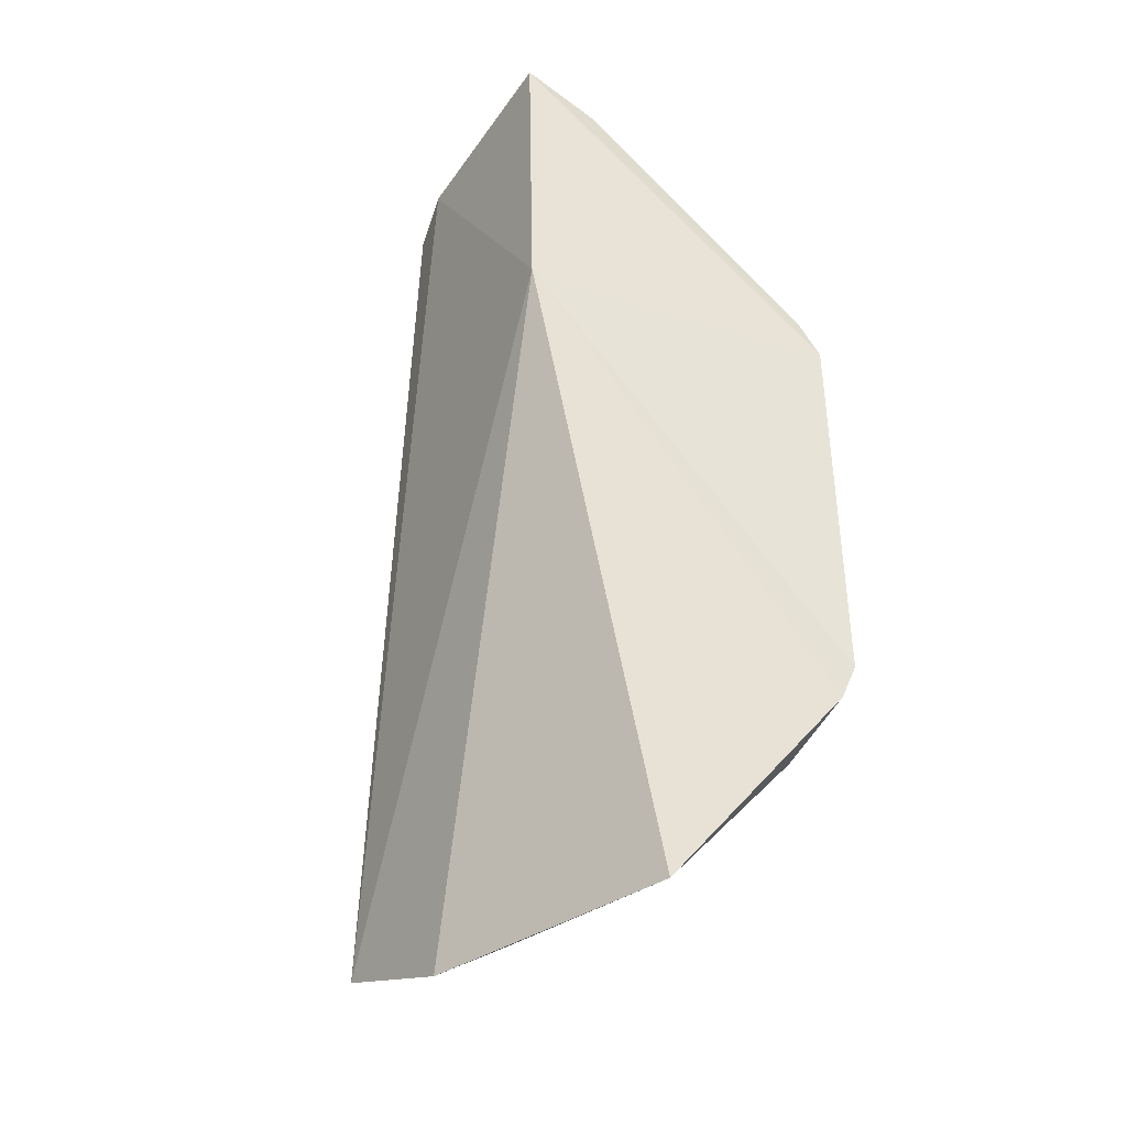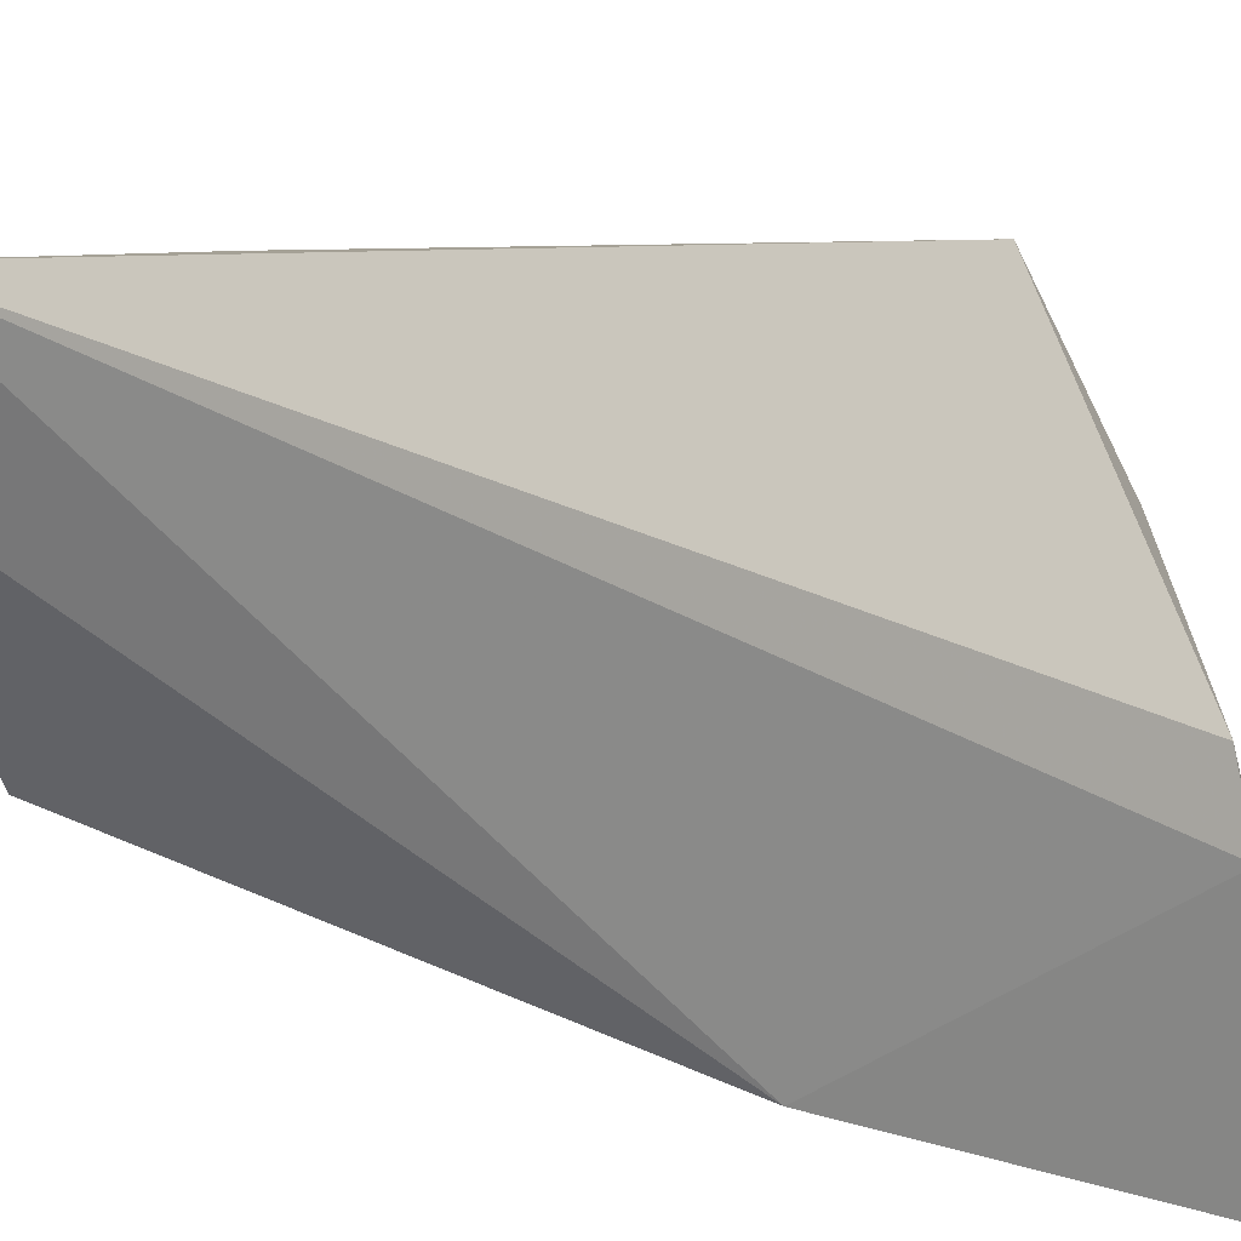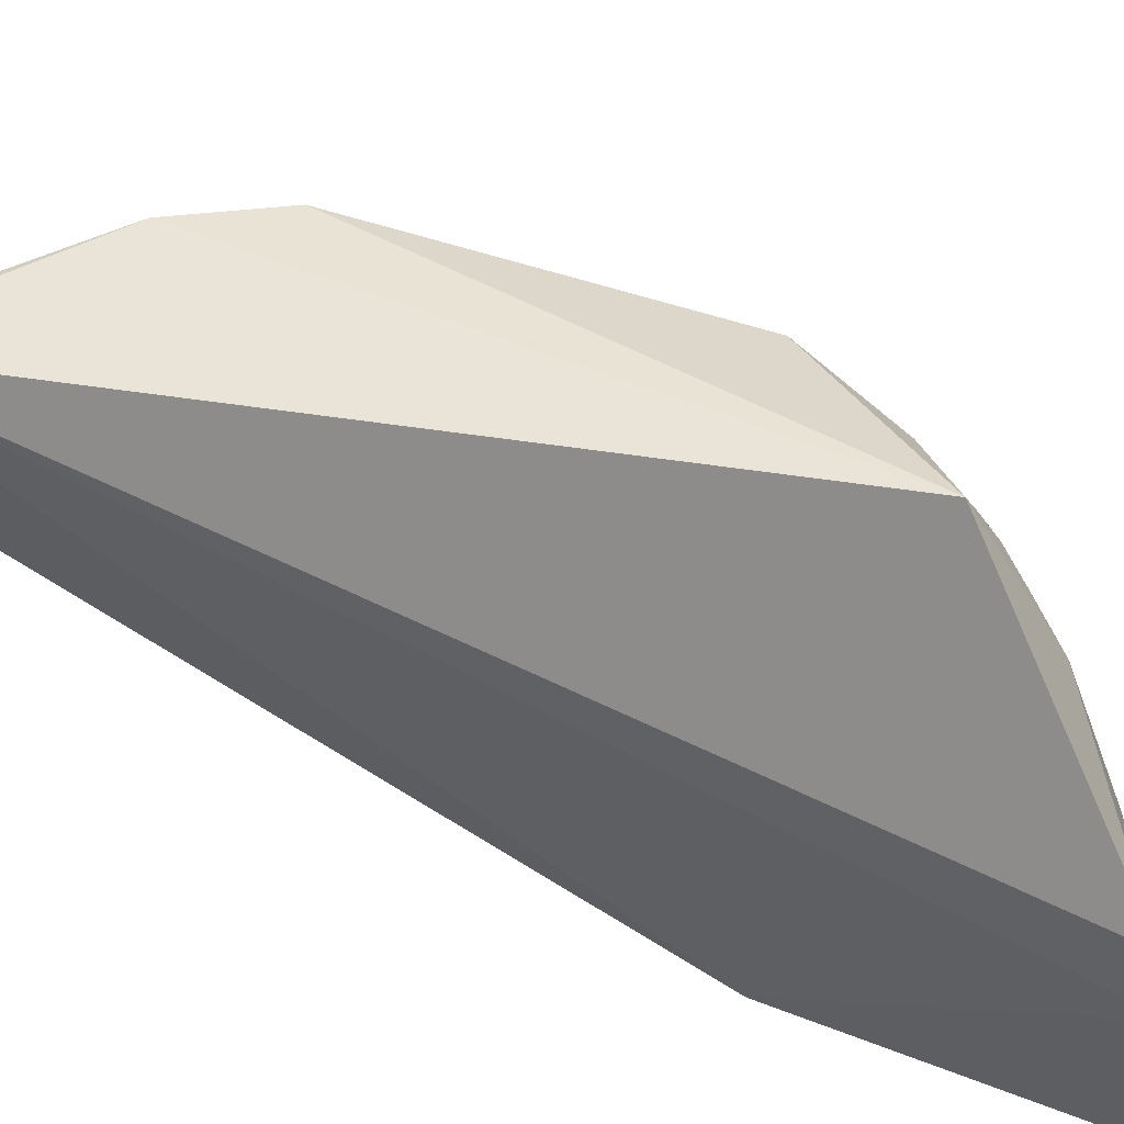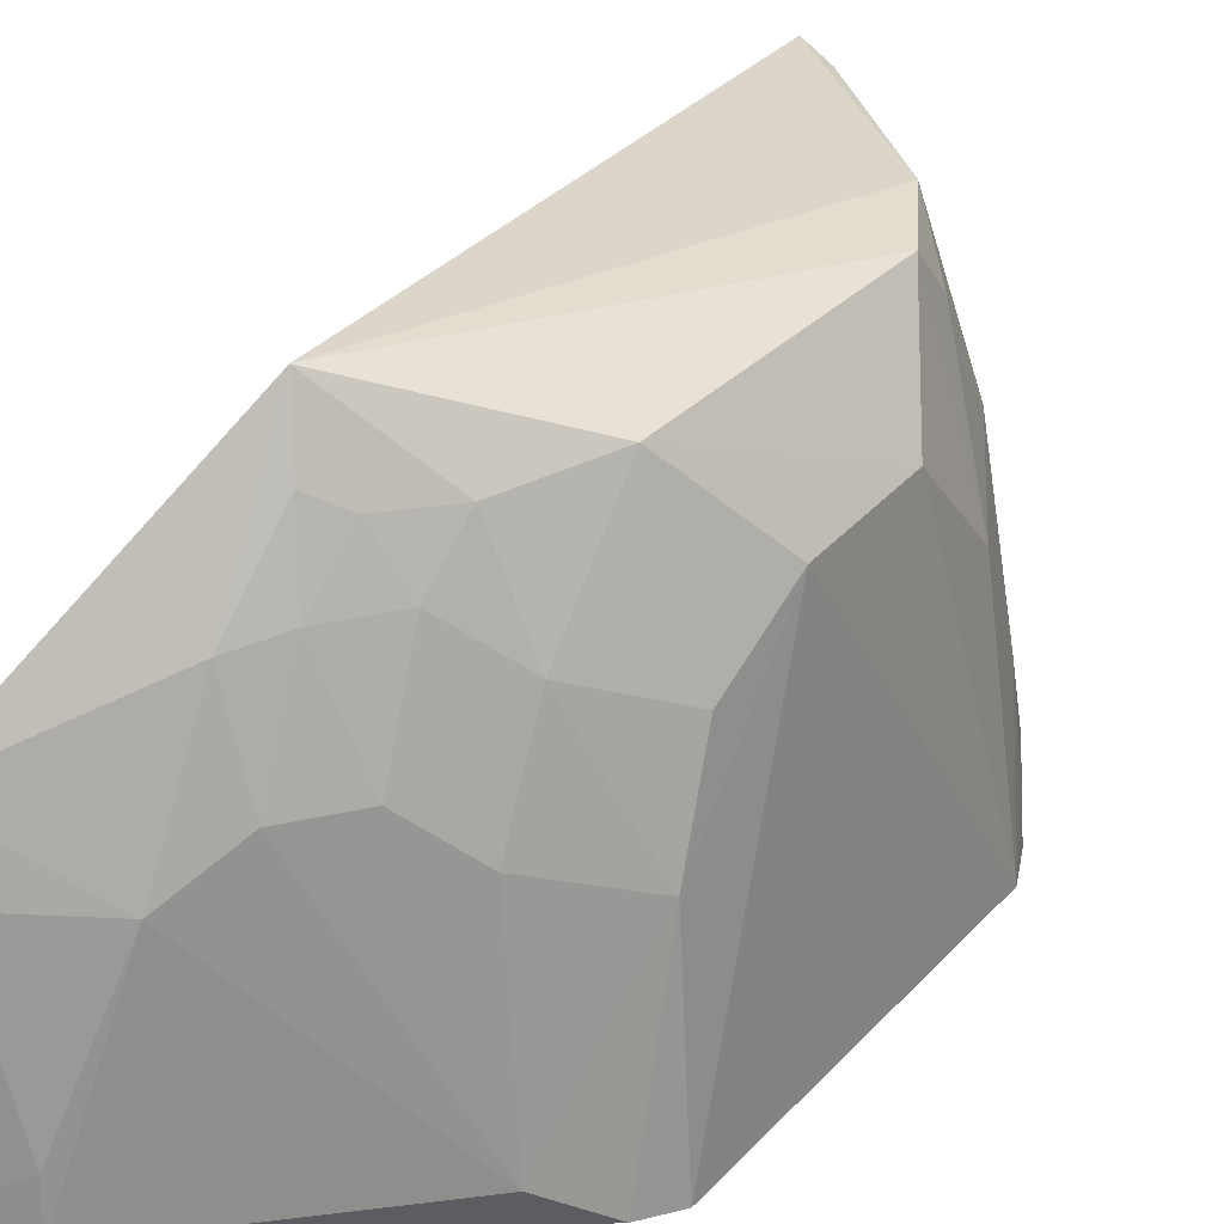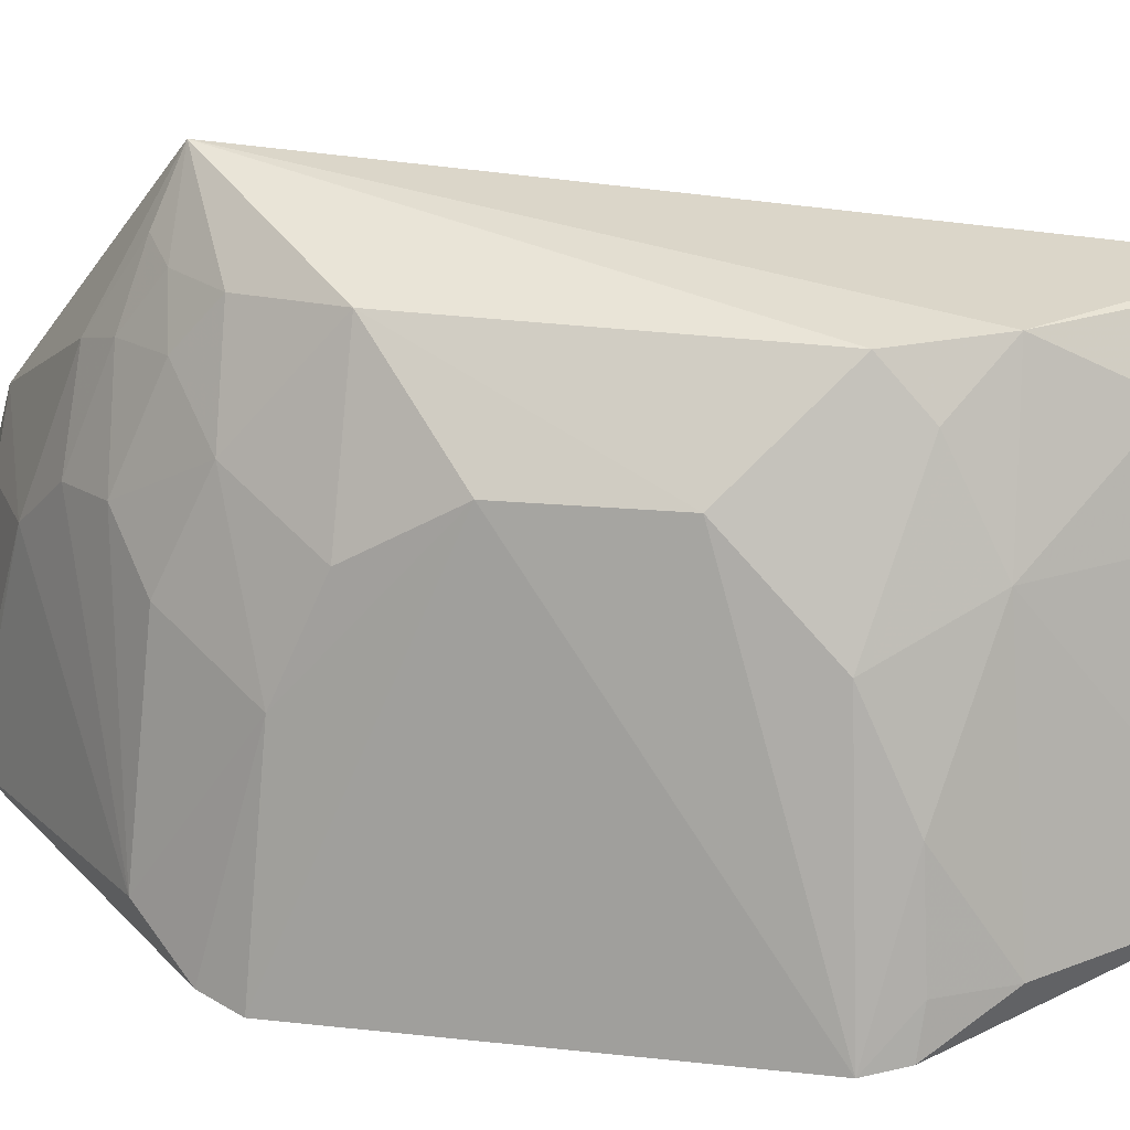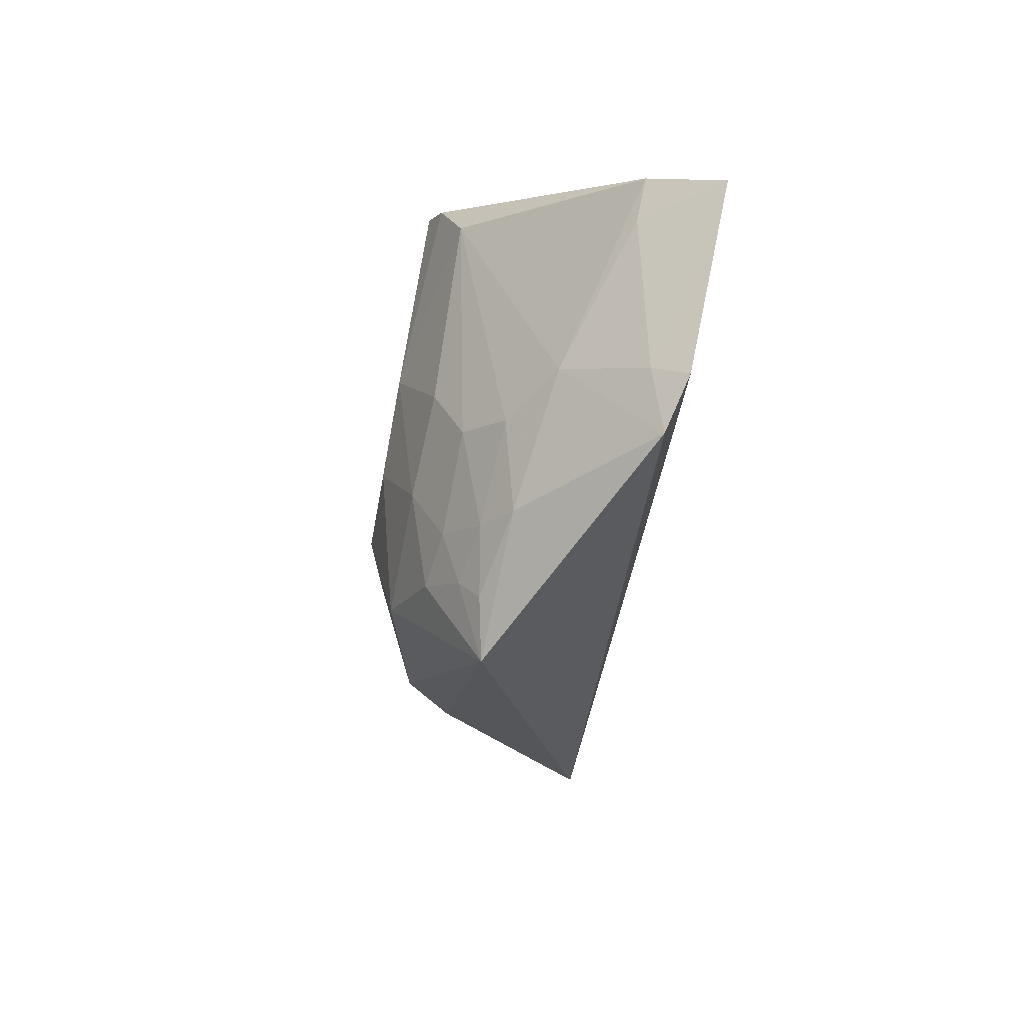
<metadata>
{"format":"obj","ext":"obj","renderer":"f3d","projection":"perspective","resolution":1024,"background":"white","views":[{"elev":-35.4,"azim":149.5,"up":"+Y"},{"elev":17.9,"azim":118.9,"up":"+Z"},{"elev":57.9,"azim":110.3,"up":"+Z"},{"elev":29.9,"azim":-147.5,"up":"+Z"},{"elev":18.8,"azim":-78.2,"up":"+Z"},{"elev":68.7,"azim":14.2,"up":"+Y"}]}
</metadata>
<code>
v -0.06524 -0.1313 0.2191
v -0.05909 -0.1192 0.2598
v -0.1396 0.01591 0.2292
v -0.04654 0.141 0.2015
v -0.05111 0.06374 0.1439
v -0.0872 0.08309 0.2794
v -0.1241 -0.0768 0.2146
v -0.145 0.05908 0.1276
v -0.1225 -0.05072 0.2554
v -0.04977 0.1355 0.2184
v -0.09447 -0.102 0.2415
v -0.04904 0.1487 0.1434
v -0.1228 0.06819 0.2283
v -0.1476 -0.05455 0.1285
v -0.1232 0.04162 0.2581
v -0.1091 -0.07565 0.2567
v -0.09615 -0.1245 0.148
v -0.08407 -0.1162 0.2288
v -0.08396 0.1219 0.2001
v -0.1394 0.05503 0.1861
v -0.139 -0.02437 0.2292
v -0.111 0.06909 0.2565
v -0.06974 -0.114 0.2573
v -0.1225 -0.0629 0.2422
v -0.08607 -0.119 0.2157
v -0.1333 -0.08269 0.1431
v -0.1437 -0.06467 0.1302
v -0.05784 0.1367 0.2005
v -0.07257 0.1383 0.1422
v -0.1293 0.08619 0.1427
v -0.08748 0.1058 0.2397
v -0.1378 0.04263 0.2144
v -0.1393 -0.0511 0.201
v -0.1397 0.07031 0.1298
v -0.07191 0.137 0.1557
v -0.1096 0.09395 0.2144
v -0.1228 0.0818 0.2
v -0.09973 0.08361 0.2576
v -0.1393 -0.06439 0.1716
v -0.09655 0.1078 0.2134
v -0.1086 0.0813 0.2432
v -0.09205 0.0896 0.2624
v -0.142 -0.06613 0.1424
v -0.09672 0.09564 0.2428
f 5 2 1
f 5 4 2
f 10 6 2
f 10 2 4
f 12 4 5
f 12 5 8
f 14 3 8
f 14 8 5
f 15 9 6
f 16 2 6
f 16 6 9
f 16 7 11
f 17 5 1
f 20 8 3
f 21 3 14
f 21 15 3
f 21 9 15
f 22 15 6
f 22 13 15
f 23 16 11
f 23 2 16
f 23 11 18
f 23 18 1
f 23 1 2
f 24 16 9
f 24 7 16
f 25 11 7
f 25 7 17
f 25 18 11
f 25 17 1
f 25 1 18
f 26 17 7
f 27 14 5
f 27 5 17
f 27 17 26
f 28 19 10
f 28 10 4
f 28 4 12
f 30 19 29
f 31 6 10
f 31 10 19
f 32 15 13
f 32 13 20
f 32 20 3
f 32 3 15
f 33 21 14
f 33 7 24
f 33 24 9
f 33 9 21
f 34 29 12
f 34 12 8
f 34 30 29
f 34 8 20
f 34 20 30
f 35 28 12
f 35 12 29
f 35 29 19
f 35 19 28
f 37 30 20
f 37 20 13
f 37 36 30
f 37 13 36
f 38 22 6
f 39 33 14
f 39 26 7
f 39 7 33
f 40 19 30
f 40 30 36
f 40 31 19
f 41 36 13
f 41 13 22
f 41 22 38
f 42 38 6
f 42 6 31
f 43 39 14
f 43 14 27
f 43 27 26
f 43 26 39
f 44 40 36
f 44 31 40
f 44 36 41
f 44 42 31
f 44 41 38
f 44 38 42

</code>
